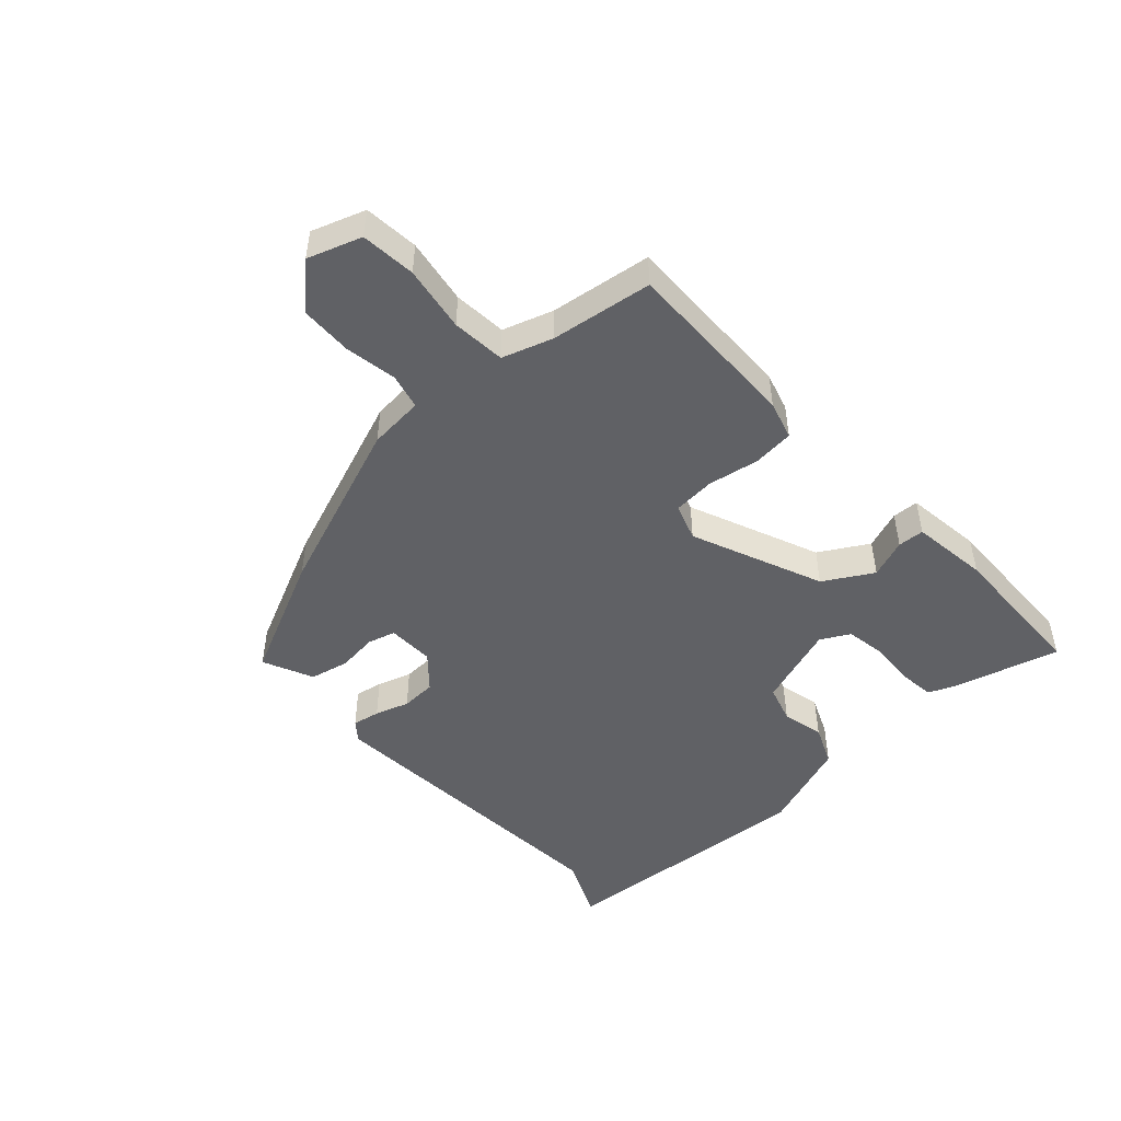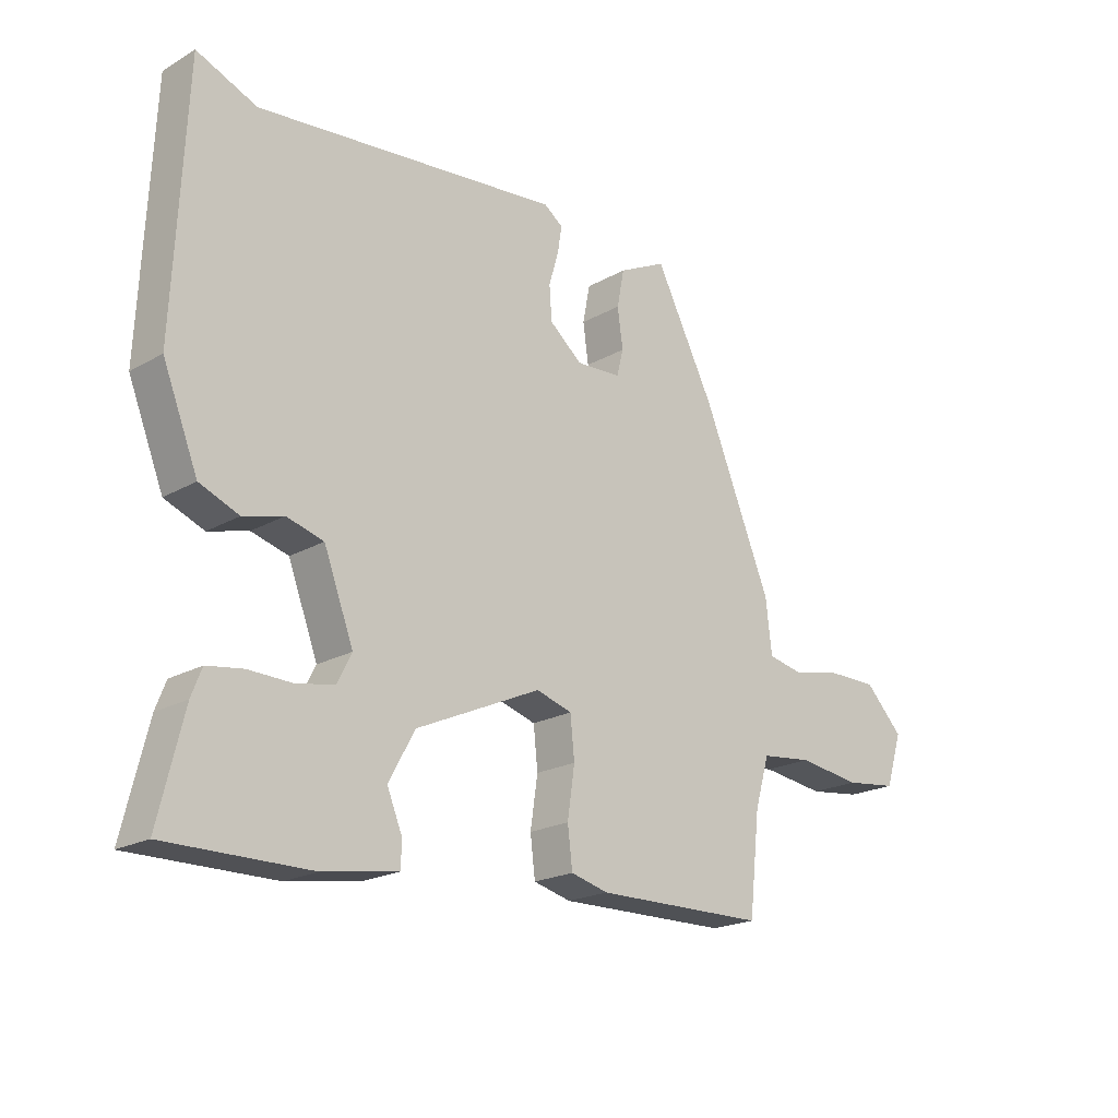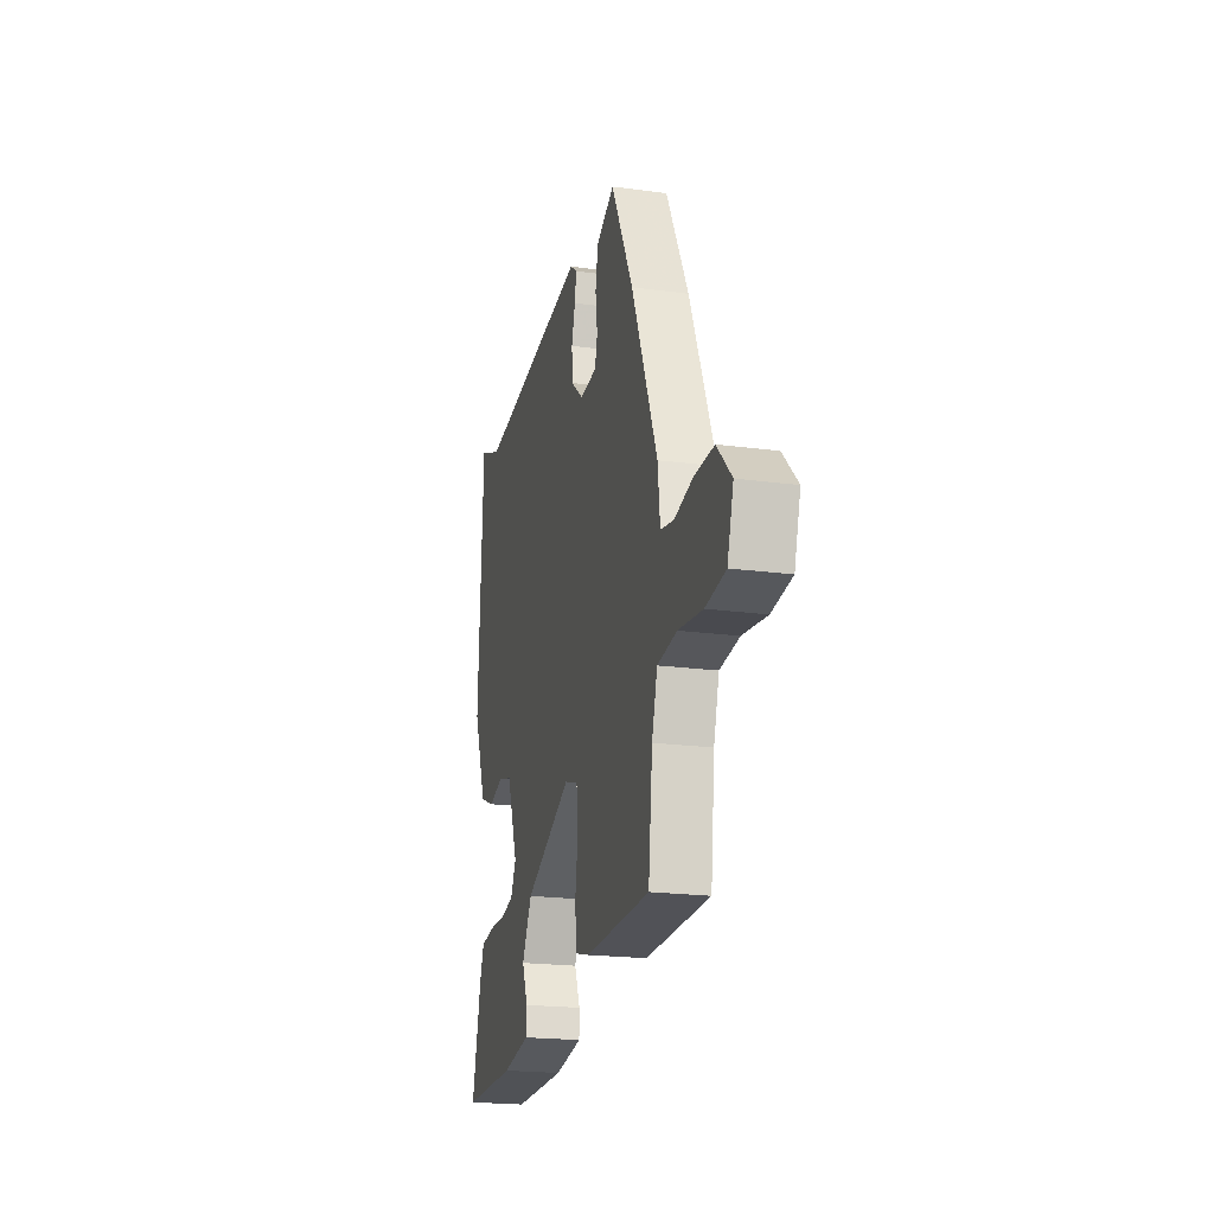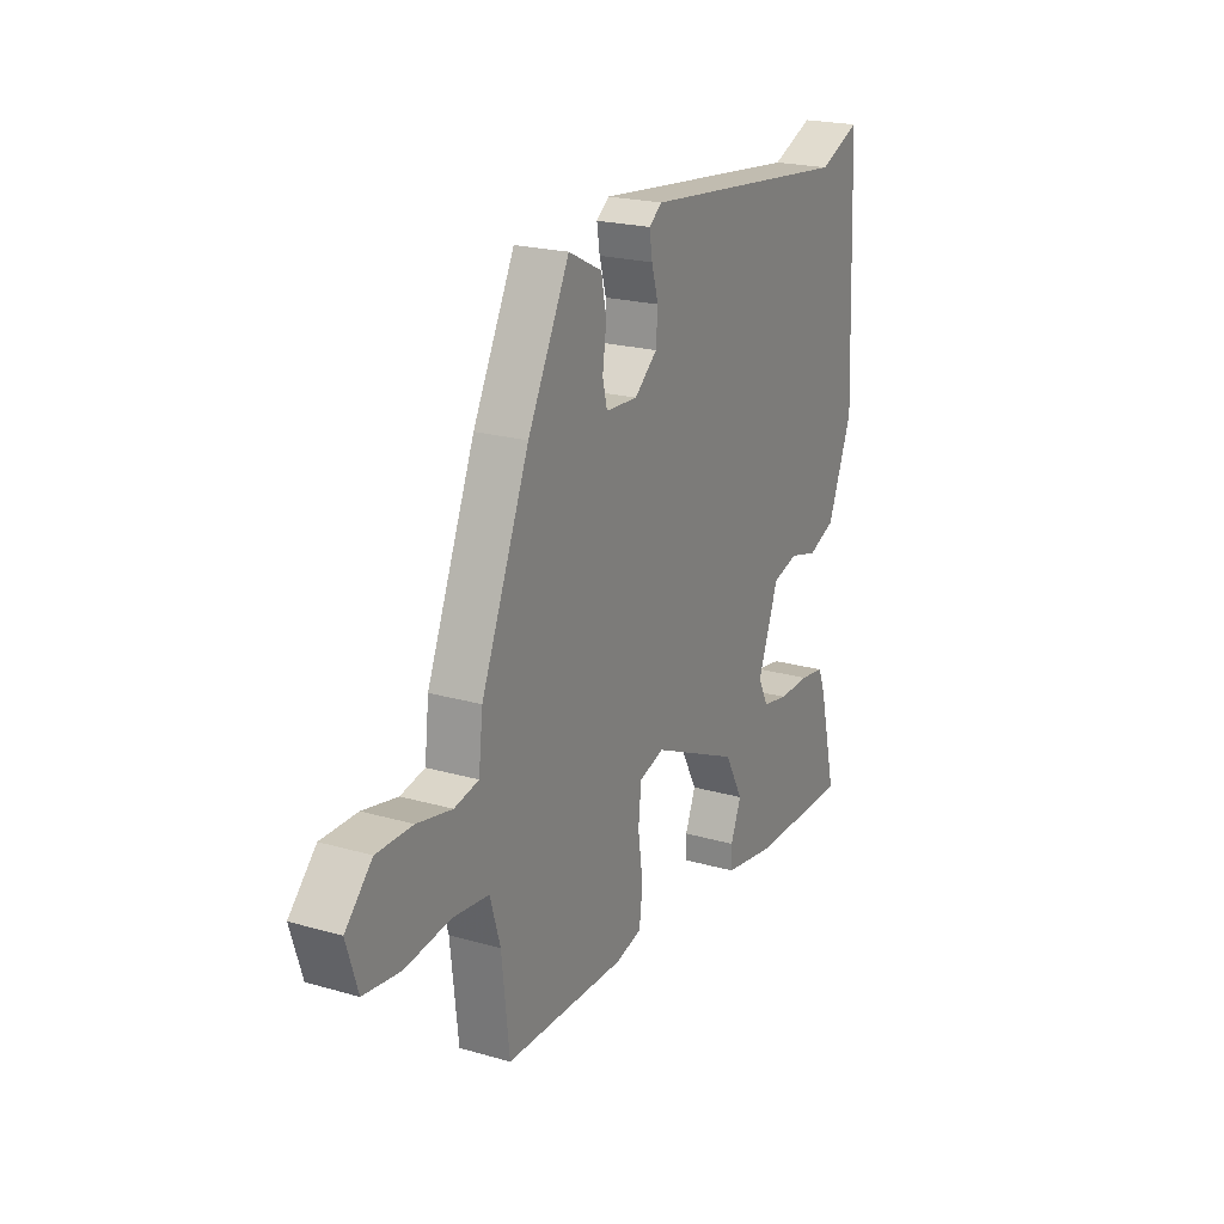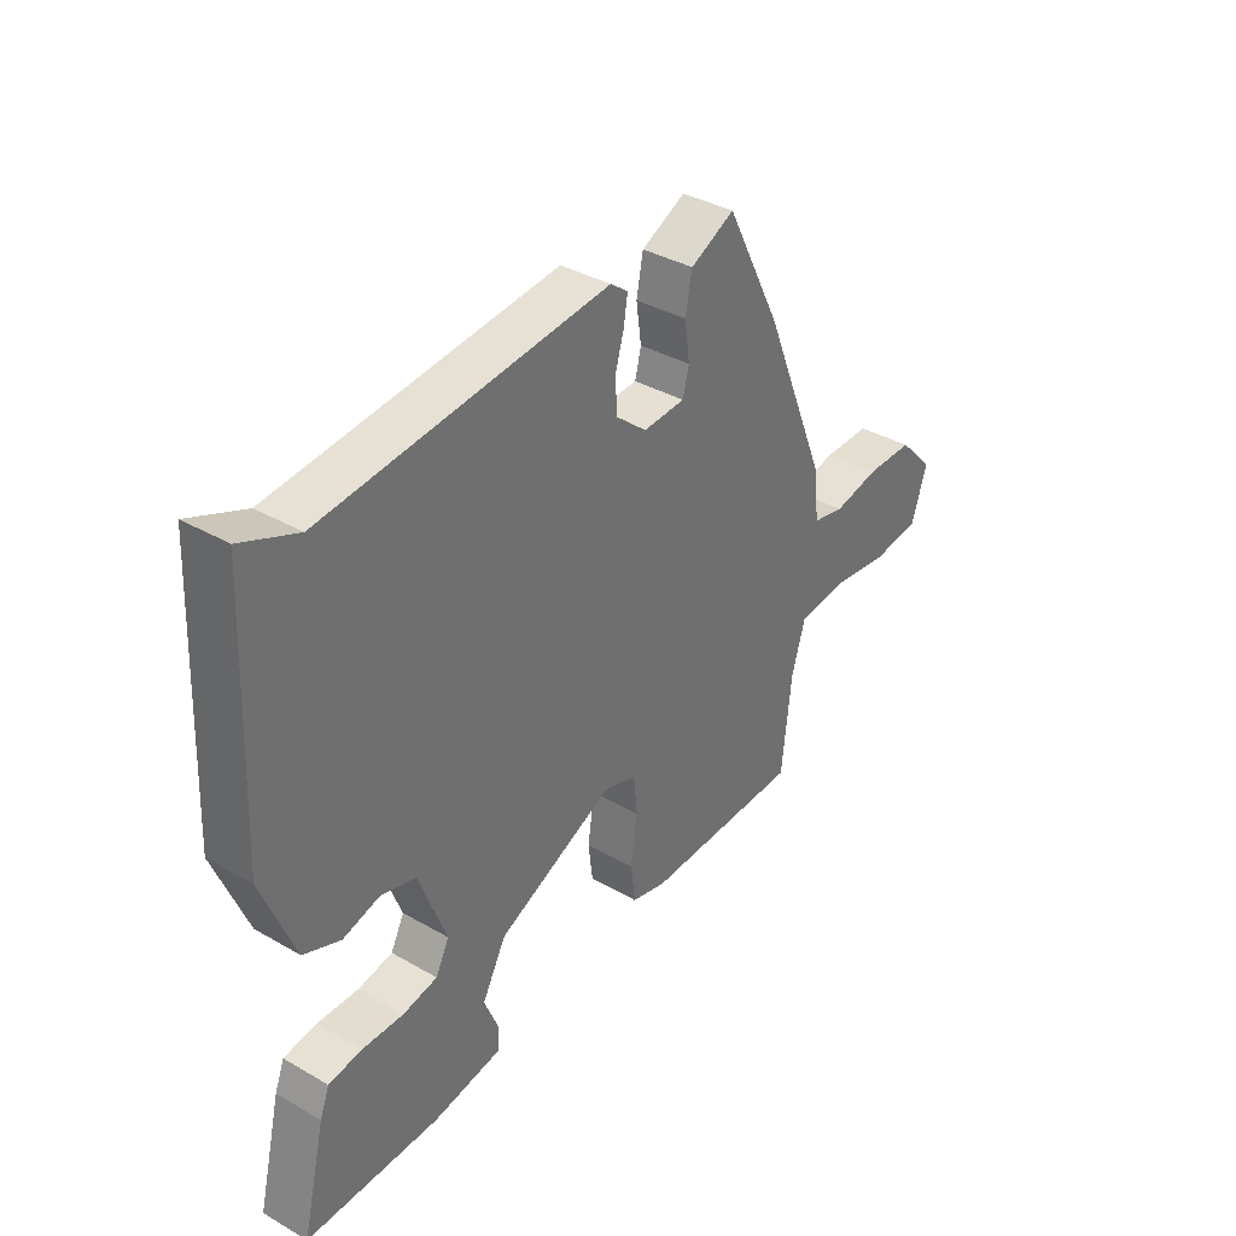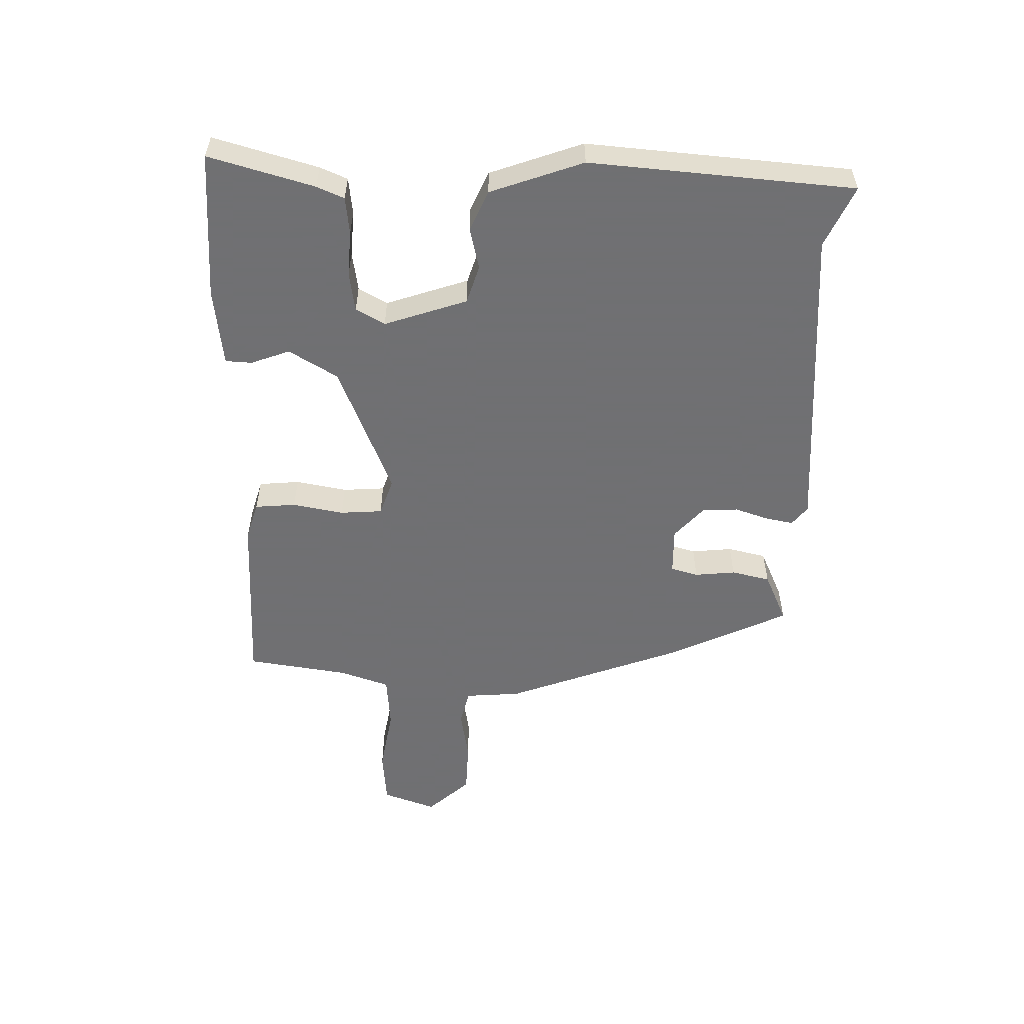
<metadata>
{"format":"obj","ext":"obj","renderer":"f3d","projection":"perspective","resolution":1024,"background":"white","views":[{"elev":-48.4,"azim":130.7,"up":"+Y"},{"elev":-20.3,"azim":-44.0,"up":"+Z"},{"elev":-20.8,"azim":76.4,"up":"+Z"},{"elev":21.4,"azim":117.1,"up":"+Z"},{"elev":36.5,"azim":-53.2,"up":"+Z"},{"elev":-55.0,"azim":-93.3,"up":"+Y"}]}
</metadata>
<code>
v 0.43 0.07 0.312
v 0.543 0.07 0.037
v 0.553 0.07 -0.051
v 0.61 0.07 -0.063
v 0.692 0.07 -0.046
v 0.776 0.07 -0.046
v 0.839 0.07 -0.111
v 0.812 0.07 -0.197
v 0.725 0.07 -0.208
v 0.62 0.07 -0.194
v 0.535 0.07 -0.204
v 0.511 0.07 -0.285
v 0.493 0.07 -0.447
v 0.21 0.07 -0.451
v 0.148 0.07 -0.435
v 0.14 0.07 -0.37
v 0.152 0.07 -0.288
v 0.145 0.07 -0.221
v 0.086 0.07 -0.203
v -0.121 0.07 -0.297
v -0.164 0.07 -0.376
v -0.139 0.07 -0.437
v -0.14 0.07 -0.479
v -0.263 0.07 -0.499
v -0.5 0.07 -0.5
v -0.459 0.07 -0.331
v -0.442 0.07 -0.287
v -0.383 0.07 -0.278
v -0.31 0.07 -0.28
v -0.248 0.07 -0.268
v -0.224 0.07 -0.221
v -0.273 0.07 -0.091
v -0.334 0.07 -0.074
v -0.4 0.07 -0.092
v -0.465 0.07 -0.066
v -0.523 0.07 0.08
v -0.504 0.07 0.502
v -0.405 0.07 0.461
v 0.098 0.07 0.513
v 0.129 0.07 0.49
v 0.122 0.07 0.446
v 0.106 0.07 0.391
v 0.11 0.07 0.335
v 0.164 0.07 0.29
v 0.239 0.07 0.294
v 0.25 0.07 0.338
v 0.241 0.07 0.403
v 0.253 0.07 0.465
v 0.332 0.07 0.504
v 0.43 0 0.312
v 0.543 0 0.037
v 0.553 0 -0.051
v 0.61 0 -0.063
v 0.692 0 -0.046
v 0.776 0 -0.046
v 0.839 0 -0.111
v 0.812 0 -0.197
v 0.725 0 -0.208
v 0.62 0 -0.194
v 0.535 0 -0.204
v 0.511 0 -0.285
v 0.493 0 -0.447
v 0.21 0 -0.451
v 0.148 0 -0.435
v 0.14 0 -0.37
v 0.152 0 -0.288
v 0.145 0 -0.221
v 0.086 0 -0.203
v -0.121 0 -0.297
v -0.164 0 -0.376
v -0.139 0 -0.437
v -0.14 0 -0.479
v -0.263 0 -0.499
v -0.5 0 -0.5
v -0.459 0 -0.331
v -0.442 0 -0.287
v -0.383 0 -0.278
v -0.31 0 -0.28
v -0.248 0 -0.268
v -0.224 0 -0.221
v -0.273 0 -0.091
v -0.334 0 -0.074
v -0.4 0 -0.092
v -0.465 0 -0.066
v -0.523 0 0.08
v -0.504 0 0.502
v -0.405 0 0.461
v 0.098 0 0.513
v 0.129 0 0.49
v 0.122 0 0.446
v 0.106 0 0.391
v 0.11 0 0.335
v 0.164 0 0.29
v 0.239 0 0.294
v 0.25 0 0.338
v 0.241 0 0.403
v 0.253 0 0.465
v 0.332 0 0.504
f 1 2 3
f 49 1 3
f 48 49 3
f 47 48 3
f 46 47 3
f 45 46 3
f 44 45 3
f 43 44 3
f 40 41 42
f 39 40 42
f 38 39 42
f 38 42 43
f 36 37 38
f 35 36 38
f 34 35 38
f 33 34 38
f 38 43 3
f 33 38 3
f 32 33 3
f 27 28 29
f 26 27 29
f 25 26 29
f 24 25 29
f 23 24 29
f 22 23 29
f 21 22 29
f 20 21 29 30
f 19 20 30 31
f 15 16 17
f 14 15 17
f 13 14 17
f 12 13 17
f 11 12 17 18
f 10 11 18 19
f 8 9 10
f 7 8 10
f 6 7 10
f 5 6 10
f 4 5 10
f 32 3 4
f 31 32 4
f 19 31 4
f 4 10 19
f 52 51 50
f 52 50 98
f 52 98 97
f 52 97 96
f 52 96 95
f 52 95 94
f 52 94 93
f 52 93 92
f 91 90 89
f 91 89 88
f 91 88 87
f 92 91 87
f 87 86 85
f 87 85 84
f 87 84 83
f 87 83 82
f 52 92 87
f 52 87 82
f 52 82 81
f 78 77 76
f 78 76 75
f 78 75 74
f 78 74 73
f 78 73 72
f 78 72 71
f 78 71 70
f 79 78 70 69
f 80 79 69 68
f 66 65 64
f 66 64 63
f 66 63 62
f 66 62 61
f 67 66 61 60
f 68 67 60 59
f 59 58 57
f 59 57 56
f 59 56 55
f 59 55 54
f 59 54 53
f 53 52 81
f 53 81 80
f 53 80 68
f 68 59 53
f 1 50 51 2
f 2 51 52 3
f 3 52 53 4
f 4 53 54 5
f 5 54 55 6
f 6 55 56 7
f 7 56 57 8
f 8 57 58 9
f 9 58 59 10
f 10 59 60 11
f 11 60 61 12
f 12 61 62 13
f 13 62 63 14
f 14 63 64 15
f 15 64 65 16
f 16 65 66 17
f 17 66 67 18
f 18 67 68 19
f 19 68 69 20
f 20 69 70 21
f 21 70 71 22
f 22 71 72 23
f 23 72 73 24
f 24 73 74 25
f 25 74 75 26
f 26 75 76 27
f 27 76 77 28
f 28 77 78 29
f 29 78 79 30
f 30 79 80 31
f 31 80 81 32
f 32 81 82 33
f 33 82 83 34
f 34 83 84 35
f 35 84 85 36
f 36 85 86 37
f 37 86 87 38
f 38 87 88 39
f 39 88 89 40
f 40 89 90 41
f 41 90 91 42
f 42 91 92 43
f 43 92 93 44
f 44 93 94 45
f 45 94 95 46
f 46 95 96 47
f 47 96 97 48
f 48 97 98 49
f 49 98 50 1

</code>
